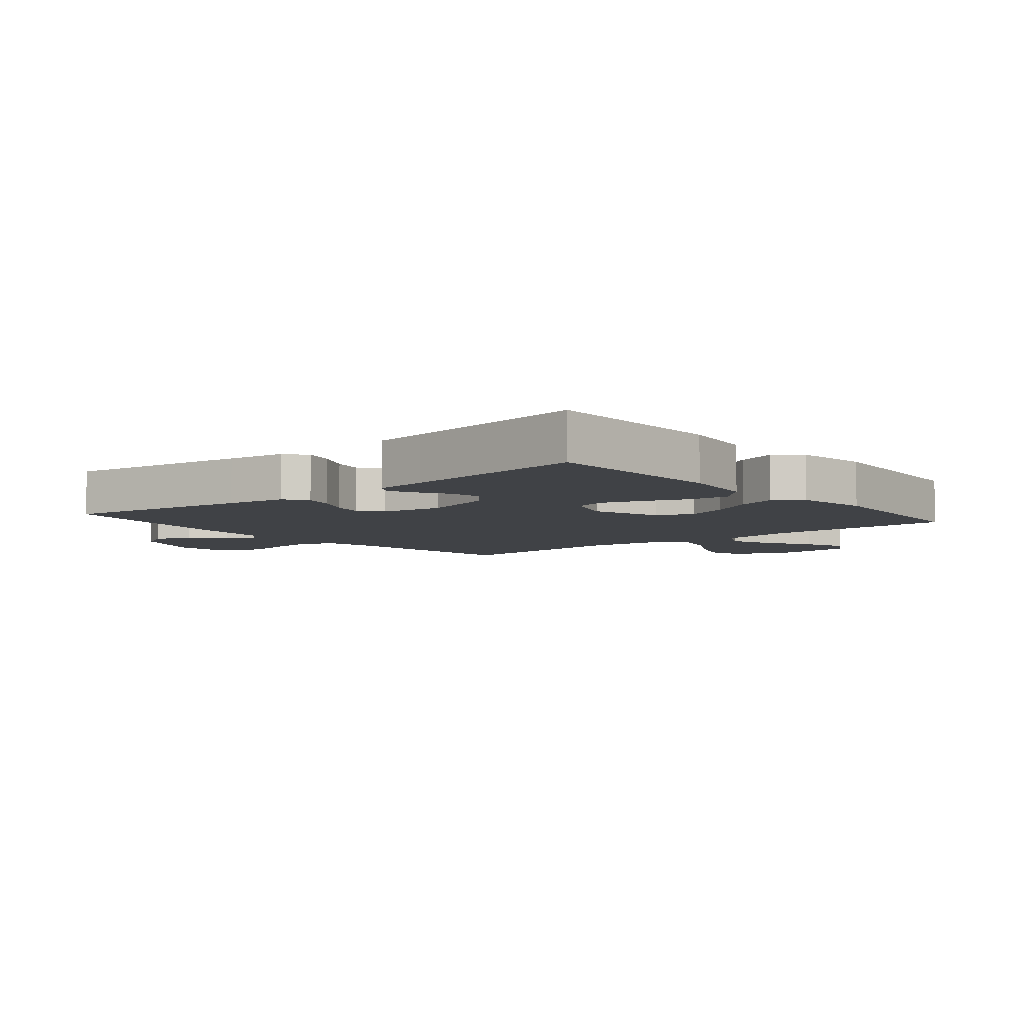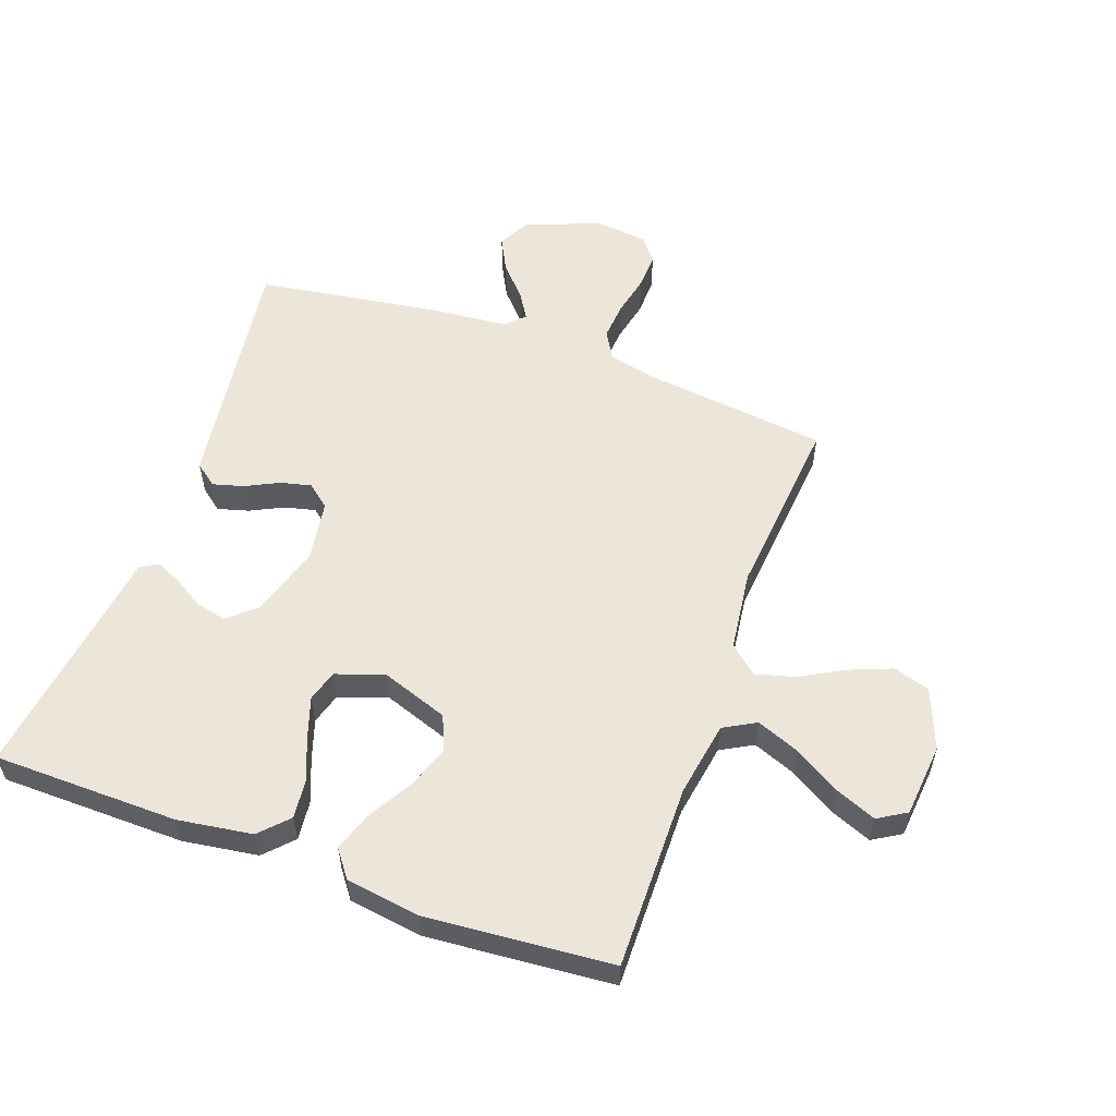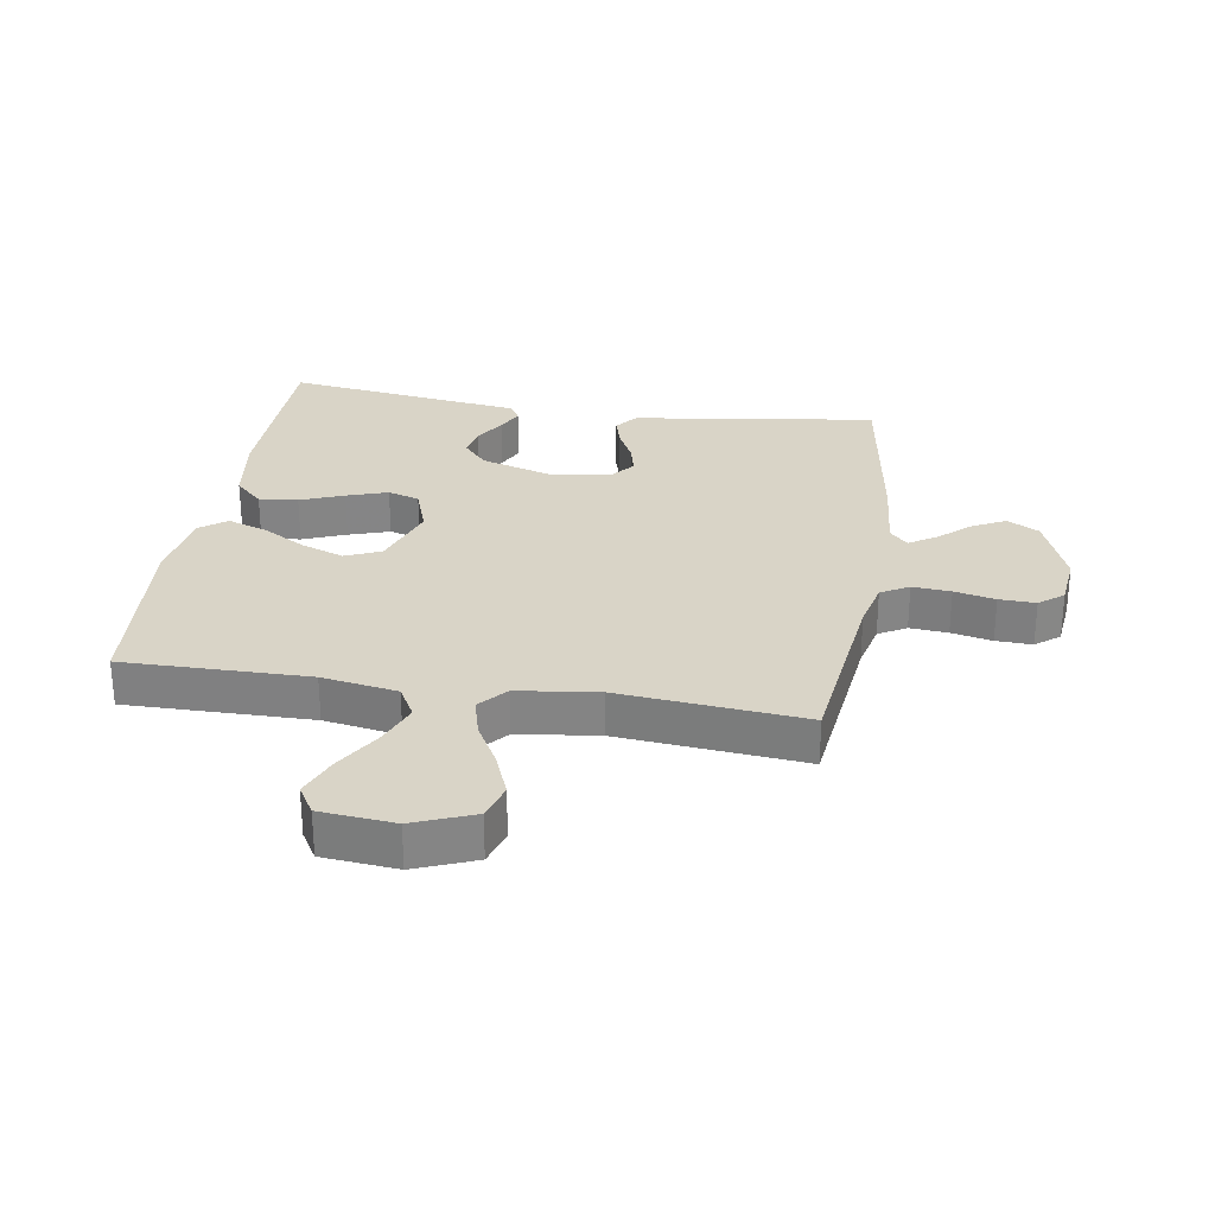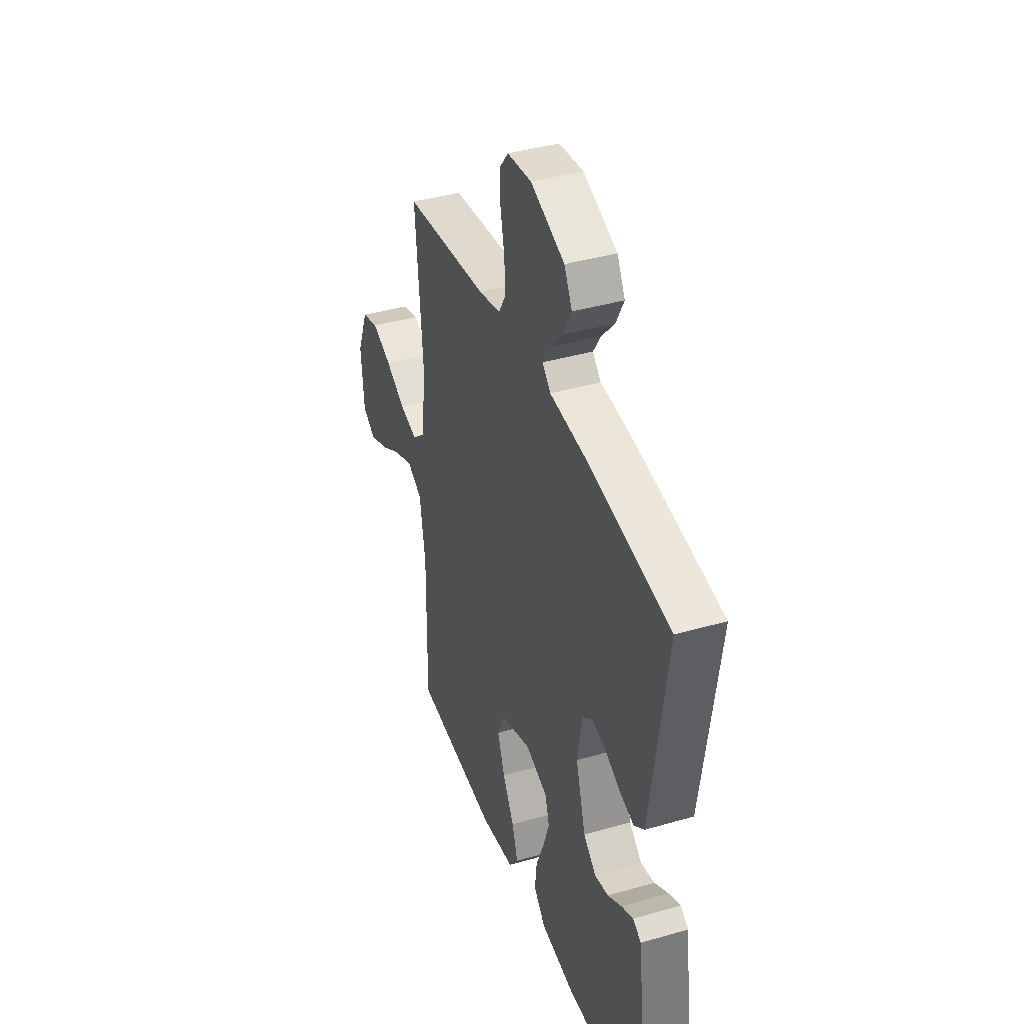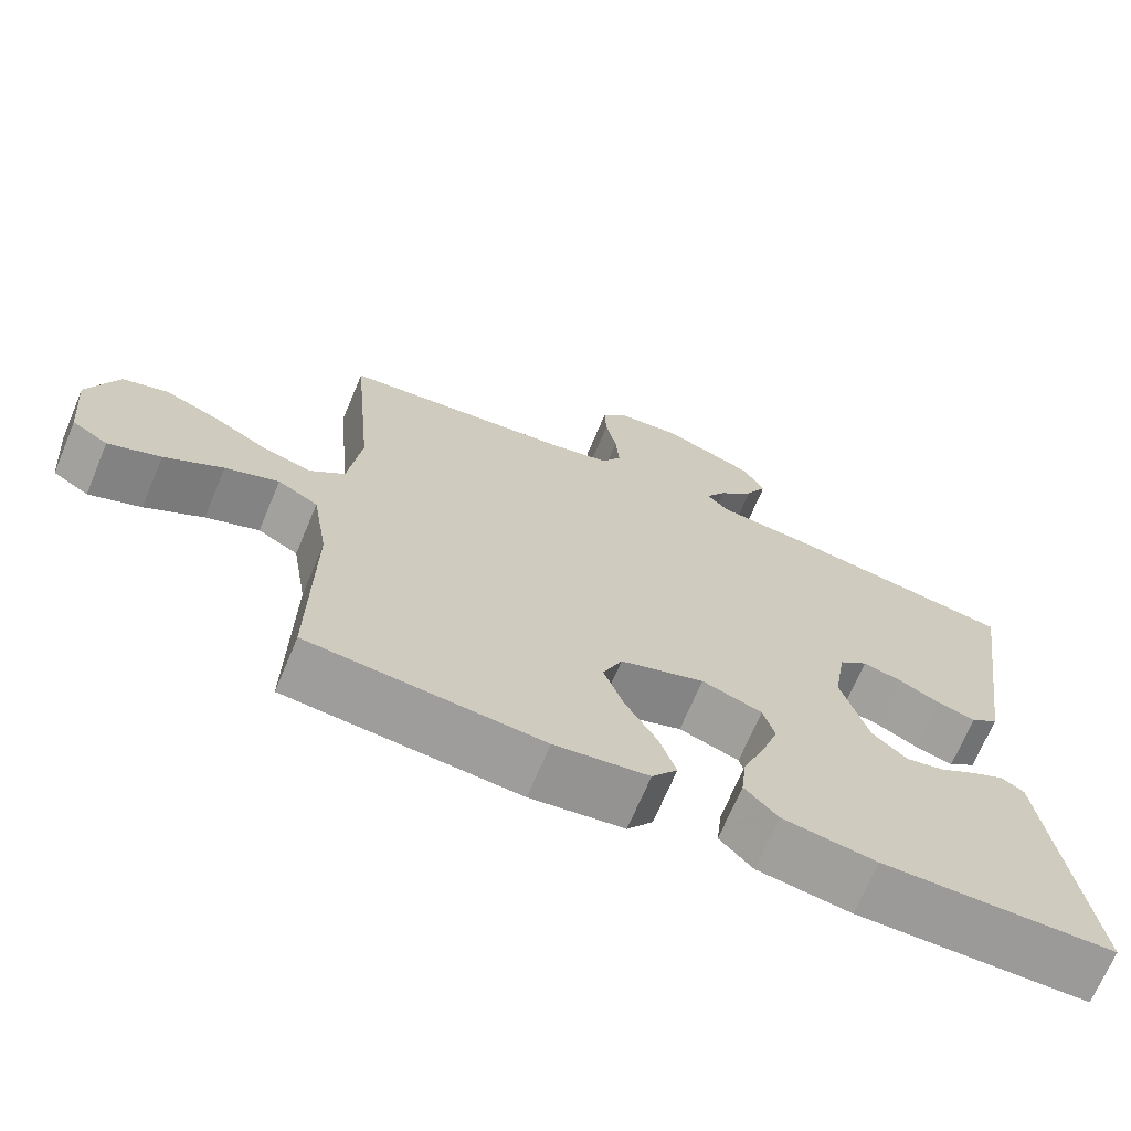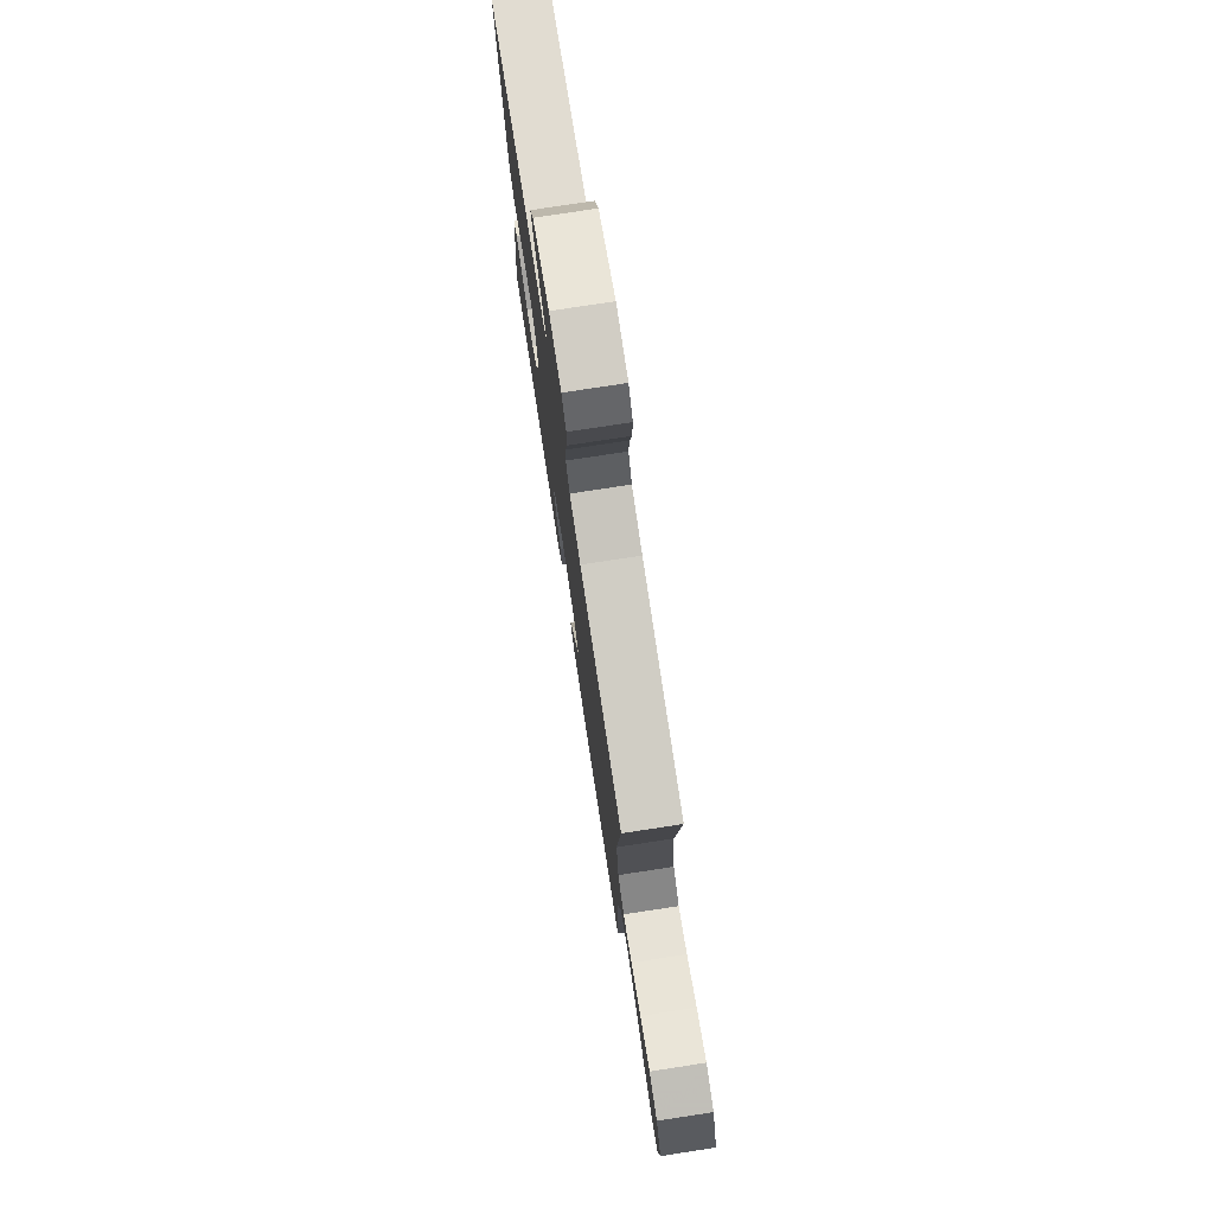
<metadata>
{"format":"obj","ext":"obj","renderer":"f3d","projection":"perspective","resolution":1024,"background":"white","views":[{"elev":-6.2,"azim":129.9,"up":"+Y"},{"elev":56.0,"azim":-160.1,"up":"+Y"},{"elev":28.5,"azim":-80.8,"up":"+Y"},{"elev":39.9,"azim":70.3,"up":"+Z"},{"elev":-69.5,"azim":-22.8,"up":"+Z"},{"elev":77.4,"azim":-98.7,"up":"+Z"}]}
</metadata>
<code>
v -0.5 0.07 0.5
v -0.2 0.07 0.535
v -0.122 0.07 0.553
v -0.096 0.07 0.598
v -0.101 0.07 0.66
v -0.115 0.07 0.726
v -0.117 0.07 0.785
v -0.086 0.07 0.824
v 0 0.07 0.833
v 0.12 0.07 0.786
v 0.148 0.07 0.734
v 0.12 0.07 0.68
v 0.074 0.07 0.629
v 0.047 0.07 0.586
v 0.077 0.07 0.557
v 0.2 0.07 0.546
v 0.5 0.07 0.5
v 0.457 0.07 0.2
v 0.443 0.07 0.104
v 0.407 0.07 0.076
v 0.357 0.07 0.09
v 0.303 0.07 0.117
v 0.253 0.07 0.129
v 0.216 0.07 0.099
v 0.2 0.07 0
v 0.235 0.07 -0.117
v 0.28 0.07 -0.156
v 0.329 0.07 -0.146
v 0.378 0.07 -0.116
v 0.42 0.07 -0.096
v 0.449 0.07 -0.114
v 0.46 0.07 -0.2
v 0.5 0.07 -0.5
v 0.2 0.07 -0.504
v 0.079 0.07 -0.486
v 0.036 0.07 -0.441
v 0.043 0.07 -0.378
v 0.071 0.07 -0.308
v 0.093 0.07 -0.242
v 0.078 0.07 -0.191
v 0 0.07 -0.164
v -0.109 0.07 -0.202
v -0.134 0.07 -0.26
v -0.108 0.07 -0.33
v -0.067 0.07 -0.401
v -0.046 0.07 -0.464
v -0.079 0.07 -0.508
v -0.2 0.07 -0.525
v -0.5 0.07 -0.5
v -0.496 0.07 -0.2
v -0.516 0.07 -0.078
v -0.568 0.07 -0.049
v -0.637 0.07 -0.076
v -0.712 0.07 -0.121
v -0.779 0.07 -0.148
v -0.825 0.07 -0.12
v -0.836 0.07 0
v -0.797 0.07 0.097
v -0.738 0.07 0.115
v -0.668 0.07 0.087
v -0.598 0.07 0.048
v -0.535 0.07 0.031
v -0.49 0.07 0.07
v -0.473 0.07 0.2
v -0.5 0 0.5
v -0.2 0 0.535
v -0.122 0 0.553
v -0.096 0 0.598
v -0.101 0 0.66
v -0.115 0 0.726
v -0.117 0 0.785
v -0.086 0 0.824
v 0 0 0.833
v 0.12 0 0.786
v 0.148 0 0.734
v 0.12 0 0.68
v 0.074 0 0.629
v 0.047 0 0.586
v 0.077 0 0.557
v 0.2 0 0.546
v 0.5 0 0.5
v 0.457 0 0.2
v 0.443 0 0.104
v 0.407 0 0.076
v 0.357 0 0.09
v 0.303 0 0.117
v 0.253 0 0.129
v 0.216 0 0.099
v 0.2 0 0
v 0.235 0 -0.117
v 0.28 0 -0.156
v 0.329 0 -0.146
v 0.378 0 -0.116
v 0.42 0 -0.096
v 0.449 0 -0.114
v 0.46 0 -0.2
v 0.5 0 -0.5
v 0.2 0 -0.504
v 0.079 0 -0.486
v 0.036 0 -0.441
v 0.043 0 -0.378
v 0.071 0 -0.308
v 0.093 0 -0.242
v 0.078 0 -0.191
v 0 0 -0.164
v -0.109 0 -0.202
v -0.134 0 -0.26
v -0.108 0 -0.33
v -0.067 0 -0.401
v -0.046 0 -0.464
v -0.079 0 -0.508
v -0.2 0 -0.525
v -0.5 0 -0.5
v -0.496 0 -0.2
v -0.516 0 -0.078
v -0.568 0 -0.049
v -0.637 0 -0.076
v -0.712 0 -0.121
v -0.779 0 -0.148
v -0.825 0 -0.12
v -0.836 0 0
v -0.797 0 0.097
v -0.738 0 0.115
v -0.668 0 0.087
v -0.598 0 0.048
v -0.535 0 0.031
v -0.49 0 0.07
v -0.473 0 0.2
f 58 59 60 61
f 58 61 62
f 57 58 62
f 56 57 62
f 53 54 55 56
f 52 53 56 62
f 51 52 62 63
f 47 48 49 50
f 47 50 51 63
f 44 45 46 47
f 43 44 47 63
f 35 36 37 38
f 35 38 39
f 32 33 34 35
f 32 35 39
f 28 29 30 31
f 28 31 32 39
f 19 20 21 22
f 19 22 23
f 18 19 23
f 15 16 17 18
f 15 18 23
f 14 15 23 24
f 10 11 12 13
f 10 13 14
f 9 10 14
f 8 9 14
f 5 6 7 8
f 4 5 8 14
f 3 4 14 24
f 64 1 2
f 42 43 63 64
f 41 42 64 2
f 40 41 2 3
f 27 28 39
f 26 27 39 40
f 25 26 40 3
f 3 24 25
f 125 124 123 122
f 126 125 122
f 126 122 121
f 126 121 120
f 120 119 118 117
f 126 120 117 116
f 127 126 116 115
f 114 113 112 111
f 127 115 114 111
f 111 110 109 108
f 127 111 108 107
f 102 101 100 99
f 103 102 99
f 99 98 97 96
f 103 99 96
f 95 94 93 92
f 103 96 95 92
f 86 85 84 83
f 87 86 83
f 87 83 82
f 82 81 80 79
f 87 82 79
f 88 87 79 78
f 77 76 75 74
f 78 77 74
f 78 74 73
f 78 73 72
f 72 71 70 69
f 78 72 69 68
f 88 78 68 67
f 66 65 128
f 128 127 107 106
f 66 128 106 105
f 67 66 105 104
f 103 92 91
f 104 103 91 90
f 67 104 90 89
f 89 88 67
f 1 65 66 2
f 2 66 67 3
f 3 67 68 4
f 4 68 69 5
f 5 69 70 6
f 6 70 71 7
f 7 71 72 8
f 8 72 73 9
f 9 73 74 10
f 10 74 75 11
f 11 75 76 12
f 12 76 77 13
f 13 77 78 14
f 14 78 79 15
f 15 79 80 16
f 16 80 81 17
f 17 81 82 18
f 18 82 83 19
f 19 83 84 20
f 20 84 85 21
f 21 85 86 22
f 22 86 87 23
f 23 87 88 24
f 24 88 89 25
f 25 89 90 26
f 26 90 91 27
f 27 91 92 28
f 28 92 93 29
f 29 93 94 30
f 30 94 95 31
f 31 95 96 32
f 32 96 97 33
f 33 97 98 34
f 34 98 99 35
f 35 99 100 36
f 36 100 101 37
f 37 101 102 38
f 38 102 103 39
f 39 103 104 40
f 40 104 105 41
f 41 105 106 42
f 42 106 107 43
f 43 107 108 44
f 44 108 109 45
f 45 109 110 46
f 46 110 111 47
f 47 111 112 48
f 48 112 113 49
f 49 113 114 50
f 50 114 115 51
f 51 115 116 52
f 52 116 117 53
f 53 117 118 54
f 54 118 119 55
f 55 119 120 56
f 56 120 121 57
f 57 121 122 58
f 58 122 123 59
f 59 123 124 60
f 60 124 125 61
f 61 125 126 62
f 62 126 127 63
f 63 127 128 64
f 64 128 65 1

</code>
